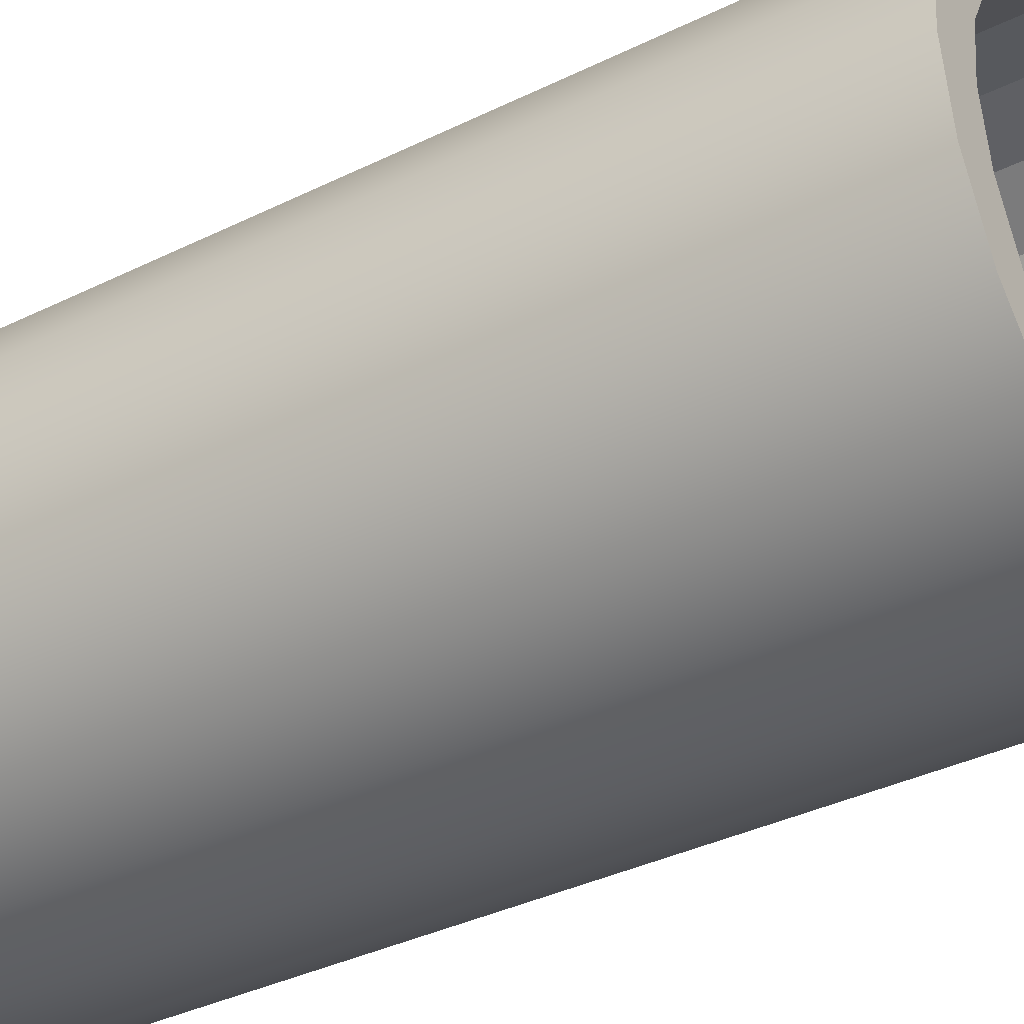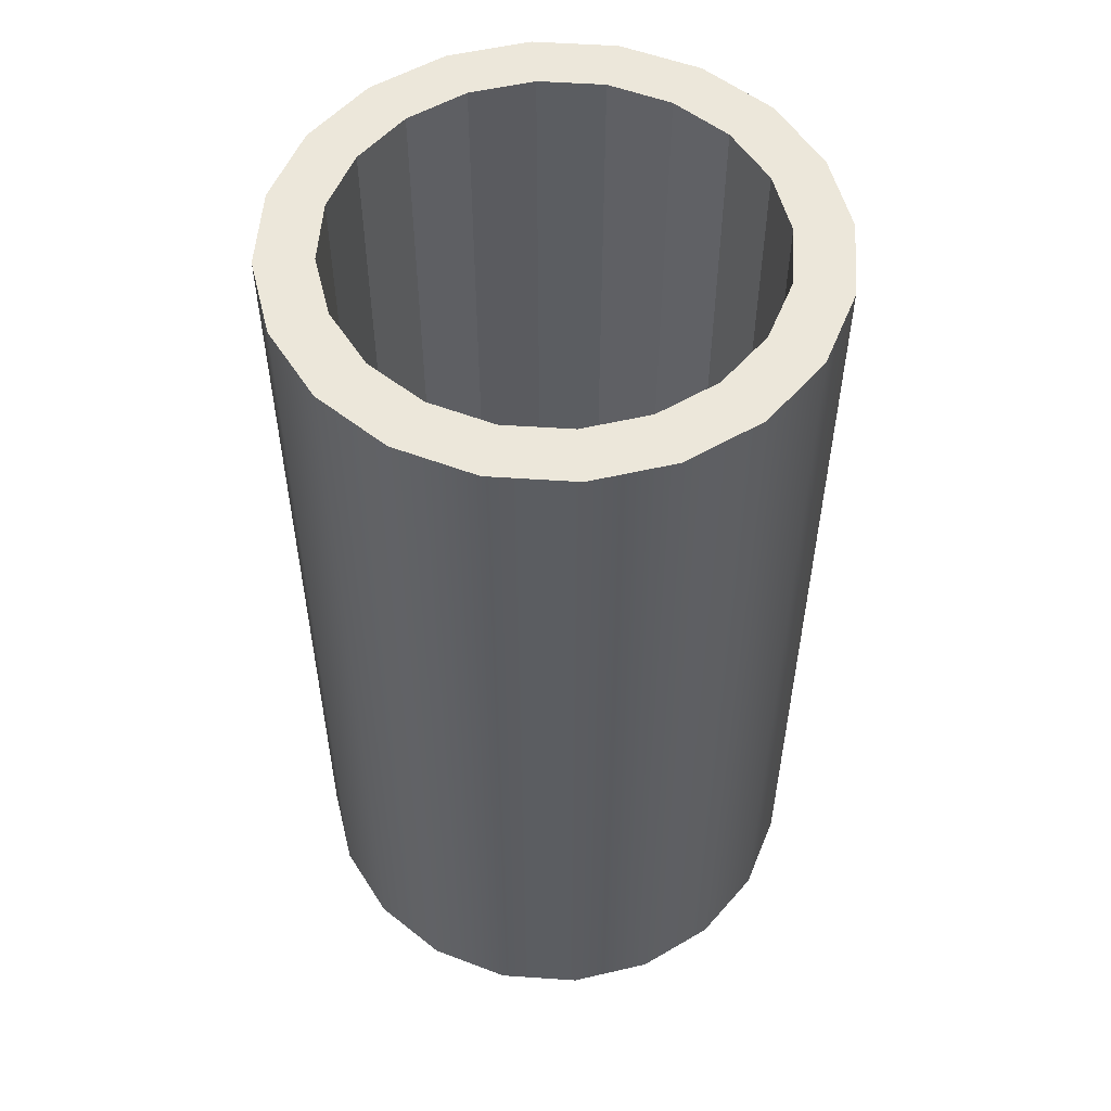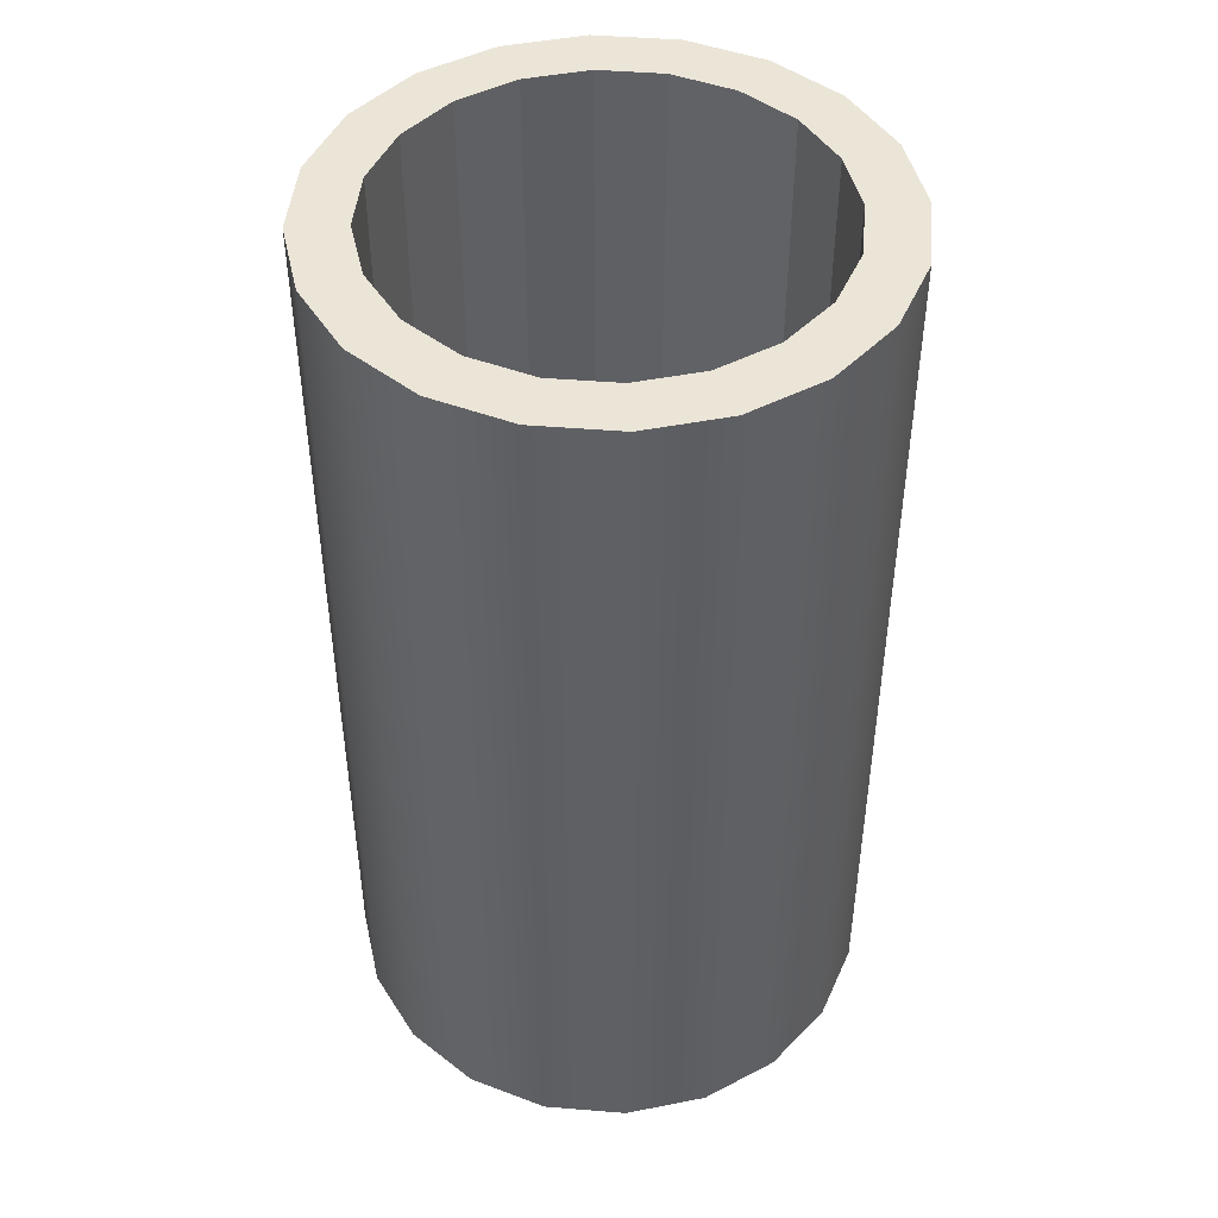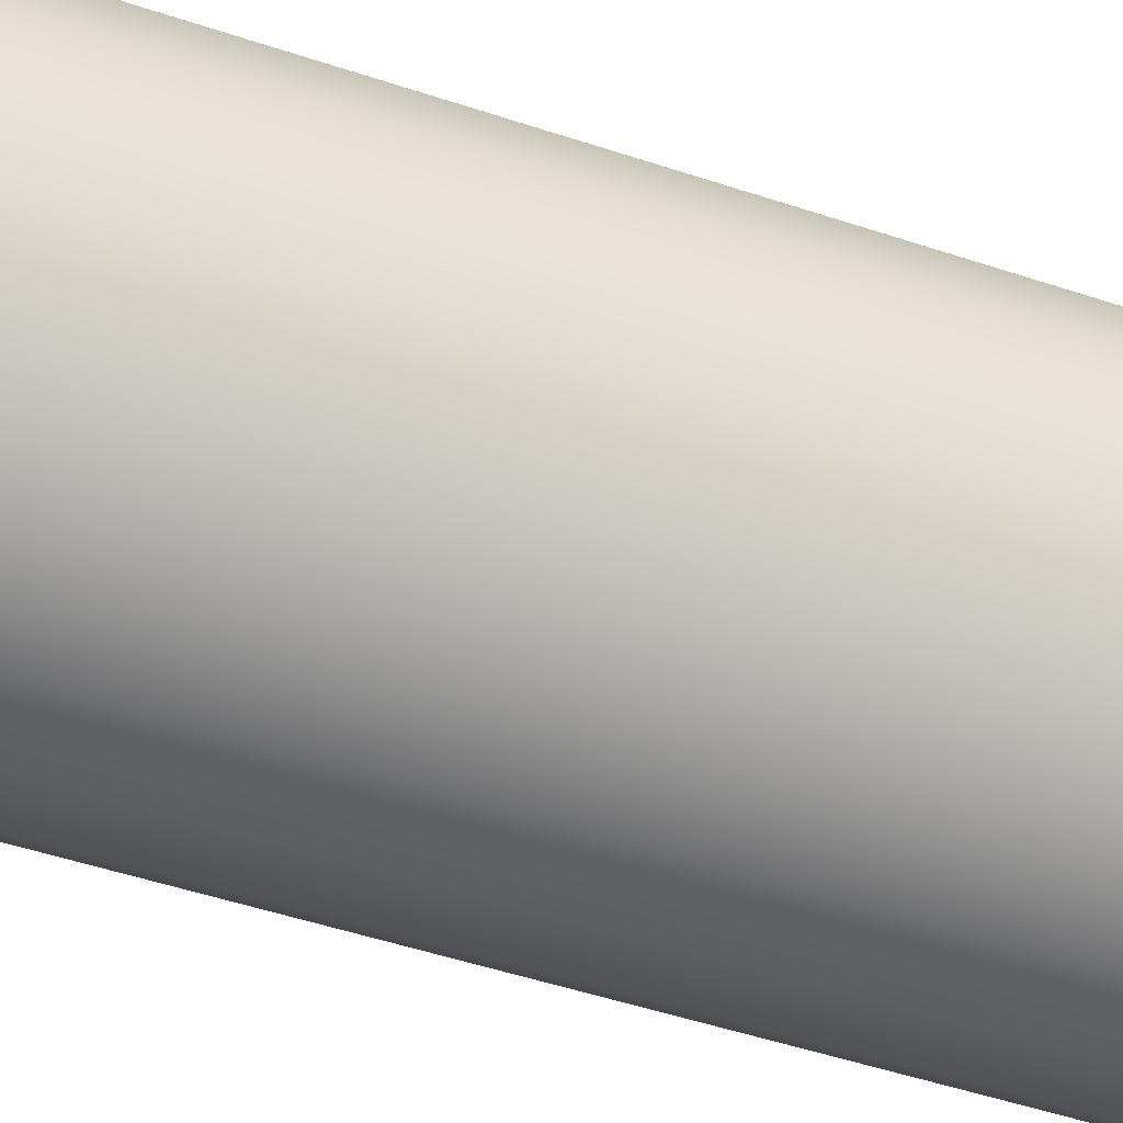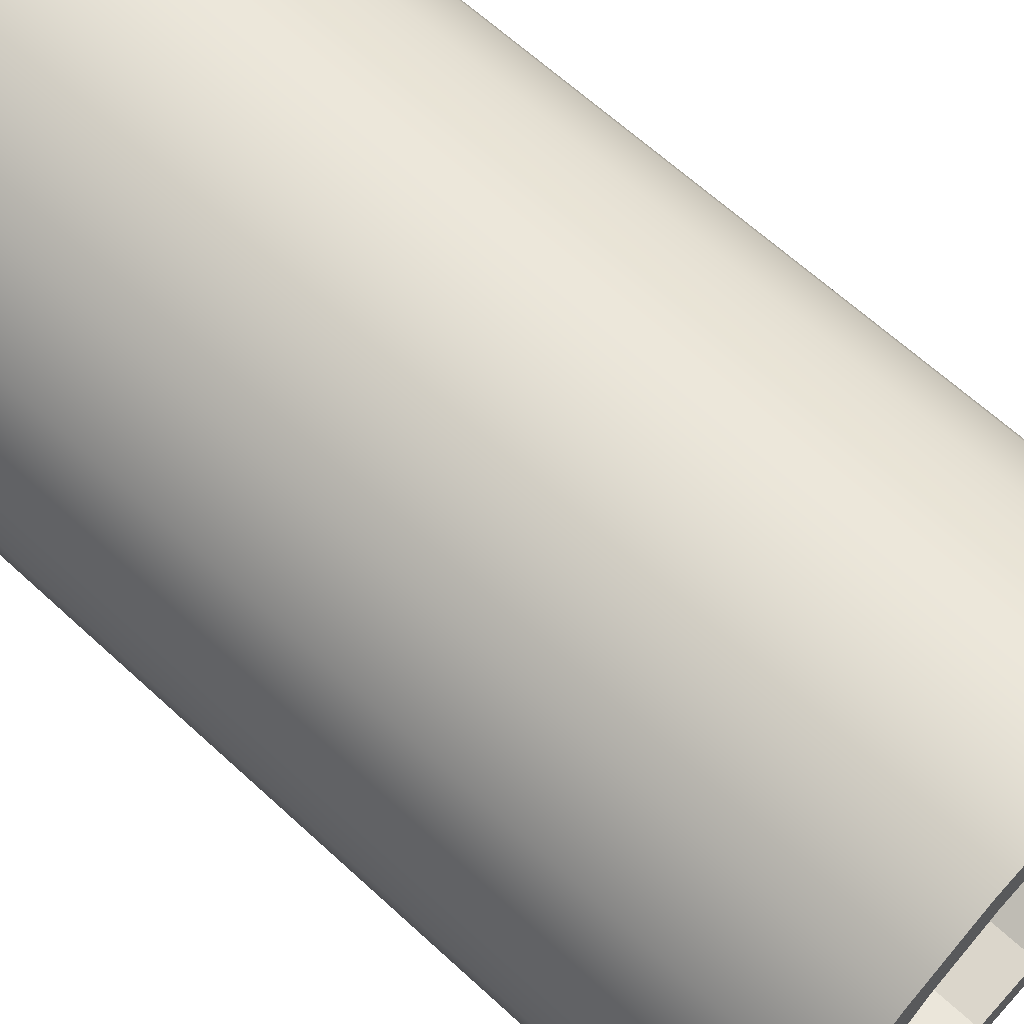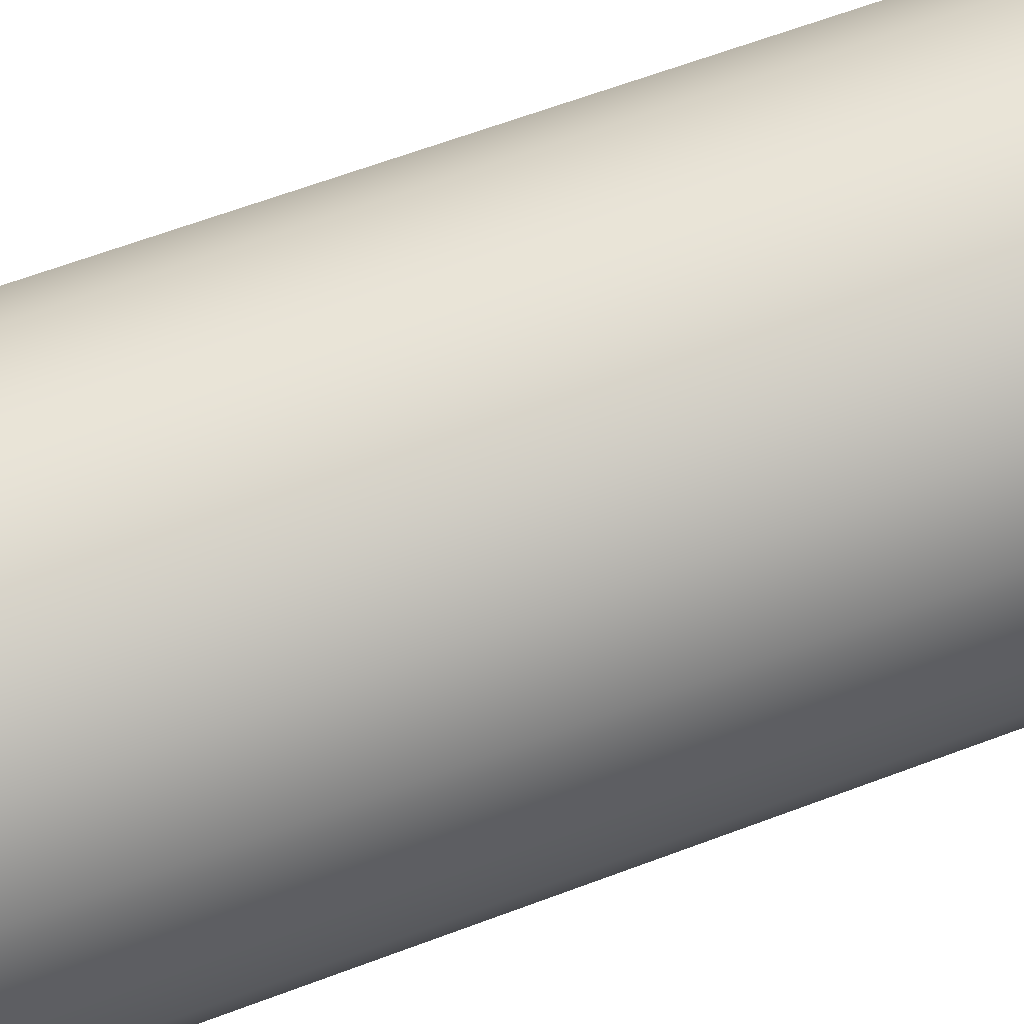
<metadata>
{"format":"obj","ext":"obj","renderer":"f3d","projection":"perspective","resolution":1024,"background":"white","views":[{"elev":-37.8,"azim":121.9,"up":"+Z"},{"elev":53.9,"azim":-76.9,"up":"+Y"},{"elev":46.0,"azim":-165.7,"up":"+Y"},{"elev":-54.8,"azim":-109.0,"up":"+Z"},{"elev":64.5,"azim":132.9,"up":"+Z"},{"elev":67.2,"azim":69.7,"up":"+Z"}]}
</metadata>
<code>
g default
v 1.02 0.07112 -0.2831
v 0.8781 0.07112 -0.5618
v 0.6568 0.07112 -0.7831
v 0.3781 0.07112 -0.9251
v 0.06904 0.07112 -0.9741
v -0.24 0.07112 -0.9251
v -0.5187 0.07112 -0.7831
v -0.74 0.07112 -0.5618
v -0.882 0.07112 -0.2831
v -0.931 0.07112 0.02594
v -0.882 0.07112 0.335
v -0.74 0.07112 0.6137
v -0.5187 0.07112 0.835
v -0.24 0.07112 0.977
v 0.06904 0.07112 1.026
v 0.3781 0.07112 0.977
v 0.6568 0.07112 0.835
v 0.8781 0.07112 0.6137
v 1.02 0.07112 0.335
v 1.069 0.07112 0.02594
v 1.02 3.56 -0.2831
v 0.8781 3.56 -0.5618
v 0.6568 3.56 -0.7831
v 0.3781 3.56 -0.9251
v 0.06904 3.56 -0.9741
v -0.24 3.56 -0.9251
v -0.5187 3.56 -0.7831
v -0.74 3.56 -0.5618
v -0.882 3.56 -0.2831
v -0.931 3.56 0.02594
v -0.882 3.56 0.335
v -0.74 3.56 0.6137
v -0.5187 3.56 0.835
v -0.24 3.56 0.977
v 0.06904 3.56 1.026
v 0.3781 3.56 0.977
v 0.6568 3.56 0.835
v 0.8781 3.56 0.6137
v 1.02 3.56 0.335
v 1.069 3.56 0.02594
v 0.06904 0.07112 0.02594
v 0.8224 3.56 -0.2188
v 0.7099 3.56 -0.4396
v 0.5346 3.56 -0.6149
v 0.3138 3.56 -0.7274
v 0.06904 3.56 -0.7662
v -0.1757 3.56 -0.7274
v -0.3965 3.56 -0.6149
v -0.5718 3.56 -0.4396
v -0.6843 3.56 -0.2188
v -0.7231 3.56 0.02594
v -0.6843 3.56 0.2707
v -0.5718 3.56 0.4915
v -0.3965 3.56 0.6668
v -0.1757 3.56 0.7793
v 0.06904 3.56 0.818
v 0.3138 3.56 0.7793
v 0.5346 3.56 0.6668
v 0.7099 3.56 0.4915
v 0.8224 3.56 0.2707
v 0.8611 3.56 0.02594
v 0.8224 0.8509 -0.2188
v 0.7099 0.8509 -0.4396
v 0.06904 0.8509 0.02594
v 0.5346 0.8509 -0.6149
v 0.3138 0.8509 -0.7274
v 0.06904 0.8509 -0.7662
v -0.1757 0.8509 -0.7274
v -0.3965 0.8509 -0.6149
v -0.5718 0.8509 -0.4396
v -0.6843 0.8509 -0.2188
v -0.7231 0.8509 0.02594
v -0.6843 0.8509 0.2707
v -0.5718 0.8509 0.4915
v -0.3965 0.8509 0.6668
v -0.1757 0.8509 0.7793
v 0.06904 0.8509 0.818
v 0.3138 0.8509 0.7793
v 0.5346 0.8509 0.6668
v 0.7099 0.8509 0.4915
v 0.8224 0.8509 0.2707
v 0.8611 0.8509 0.02594
g pCylinder1
f 1 2 22 21
f 2 3 23 22
f 3 4 24 23
f 4 5 25 24
f 5 6 26 25
f 6 7 27 26
f 7 8 28 27
f 8 9 29 28
f 9 10 30 29
f 10 11 31 30
f 11 12 32 31
f 12 13 33 32
f 13 14 34 33
f 14 15 35 34
f 15 16 36 35
f 16 17 37 36
f 17 18 38 37
f 18 19 39 38
f 19 20 40 39
f 20 1 21 40
f 2 1 41
f 3 2 41
f 4 3 41
f 5 4 41
f 6 5 41
f 7 6 41
f 8 7 41
f 9 8 41
f 10 9 41
f 11 10 41
f 12 11 41
f 13 12 41
f 14 13 41
f 15 14 41
f 16 15 41
f 17 16 41
f 18 17 41
f 19 18 41
f 20 19 41
f 1 20 41
f 62 63 64
f 63 65 64
f 65 66 64
f 66 67 64
f 67 68 64
f 68 69 64
f 69 70 64
f 70 71 64
f 71 72 64
f 72 73 64
f 73 74 64
f 74 75 64
f 75 76 64
f 76 77 64
f 77 78 64
f 78 79 64
f 79 80 64
f 80 81 64
f 81 82 64
f 82 62 64
f 21 22 43 42
f 22 23 44 43
f 23 24 45 44
f 24 25 46 45
f 25 26 47 46
f 26 27 48 47
f 27 28 49 48
f 28 29 50 49
f 29 30 51 50
f 30 31 52 51
f 31 32 53 52
f 32 33 54 53
f 33 34 55 54
f 34 35 56 55
f 35 36 57 56
f 36 37 58 57
f 37 38 59 58
f 38 39 60 59
f 39 40 61 60
f 40 21 42 61
f 42 43 63 62
f 43 44 65 63
f 44 45 66 65
f 45 46 67 66
f 46 47 68 67
f 47 48 69 68
f 48 49 70 69
f 49 50 71 70
f 50 51 72 71
f 51 52 73 72
f 52 53 74 73
f 53 54 75 74
f 54 55 76 75
f 55 56 77 76
f 56 57 78 77
f 57 58 79 78
f 58 59 80 79
f 59 60 81 80
f 60 61 82 81
f 61 42 62 82

</code>
